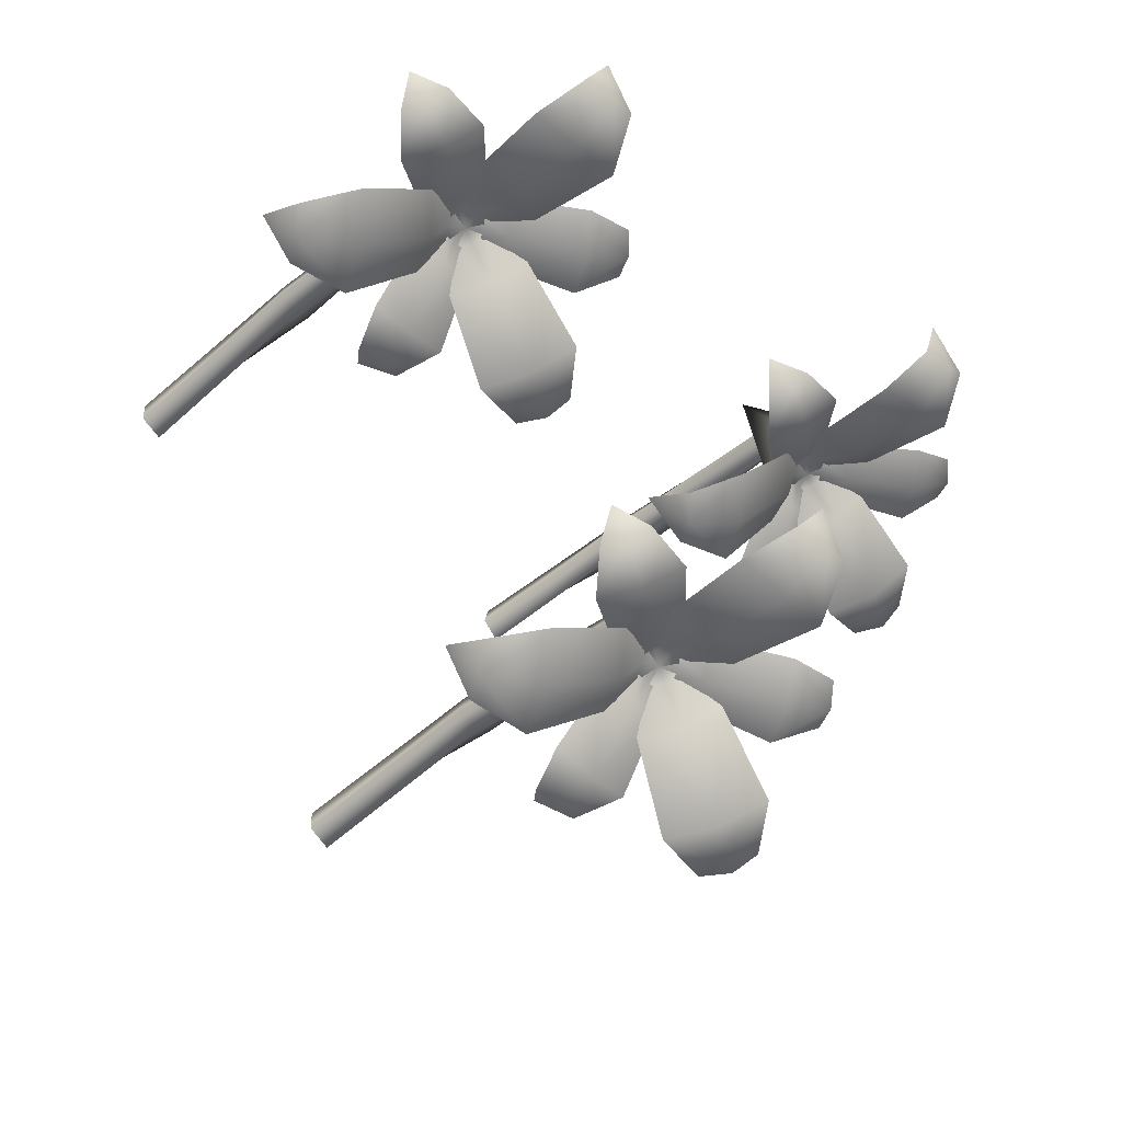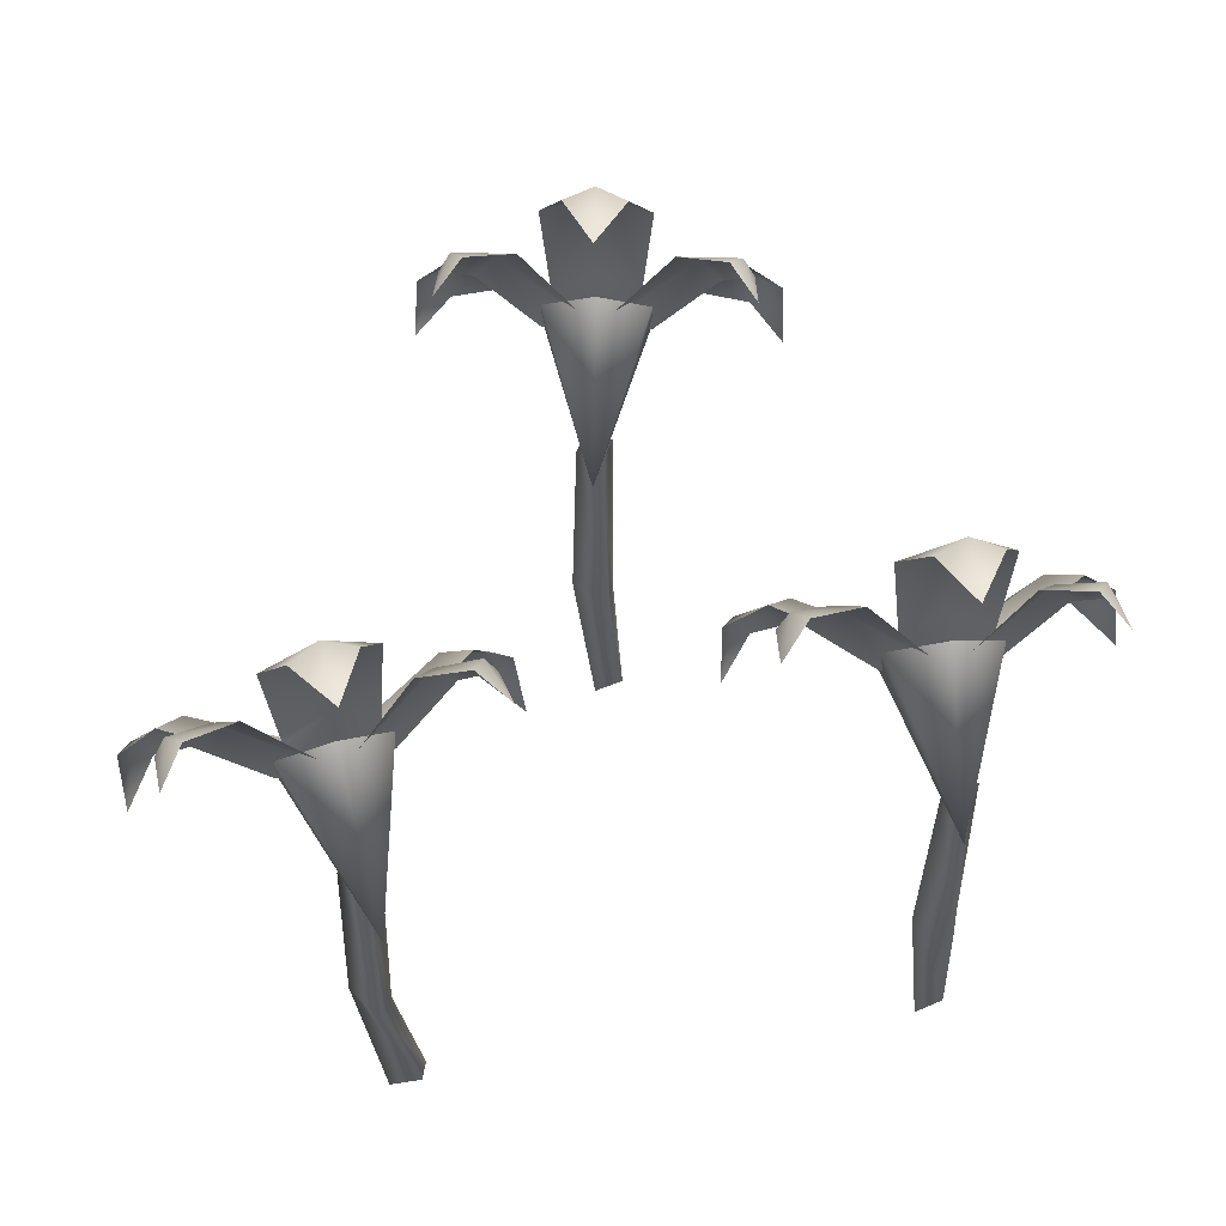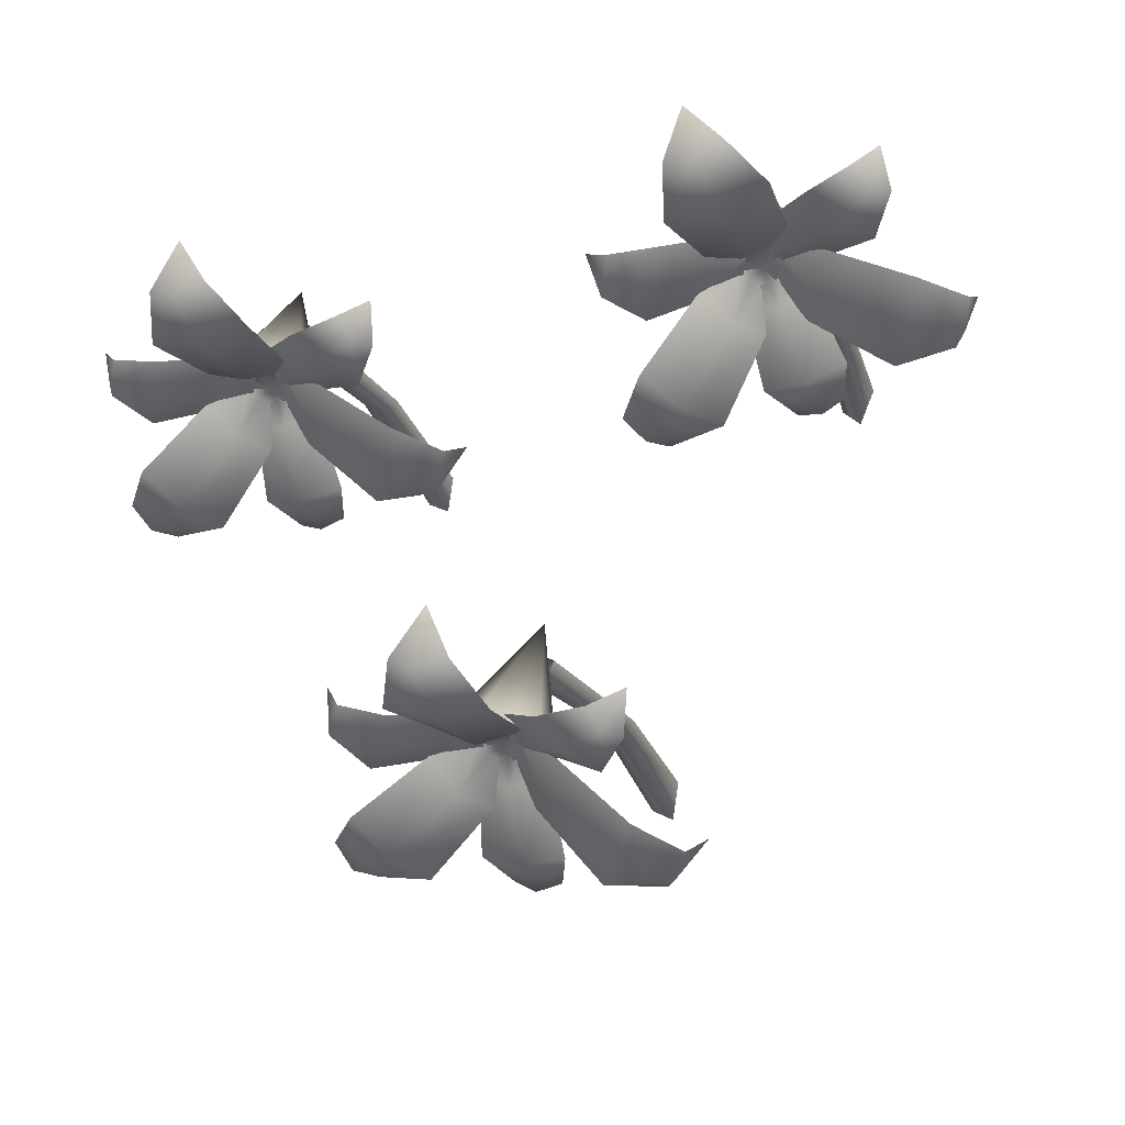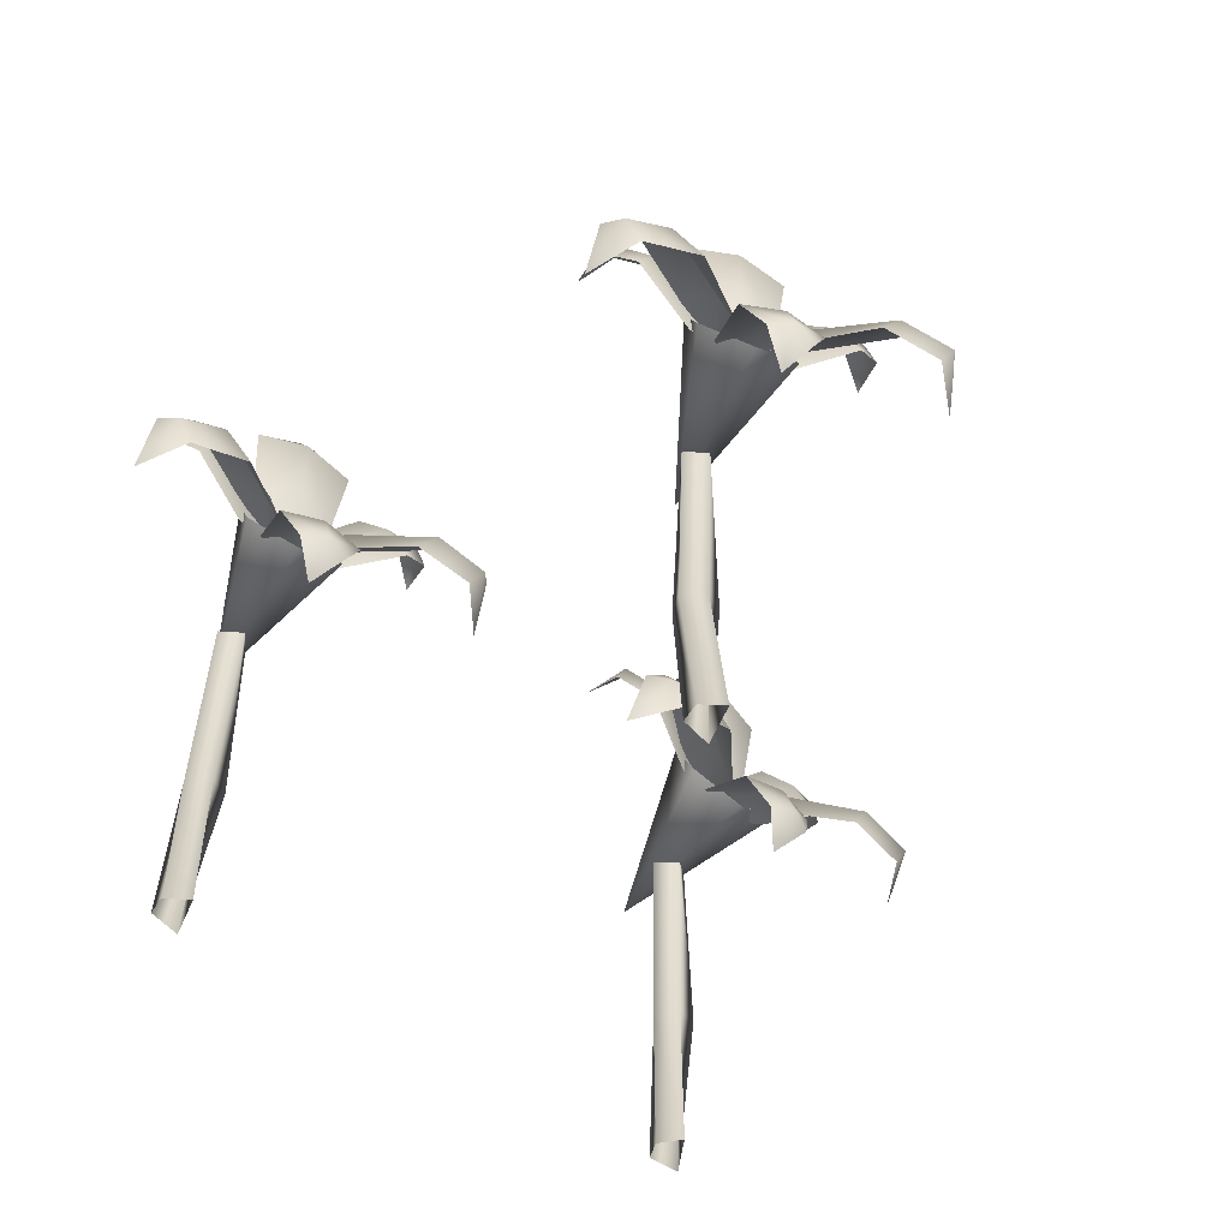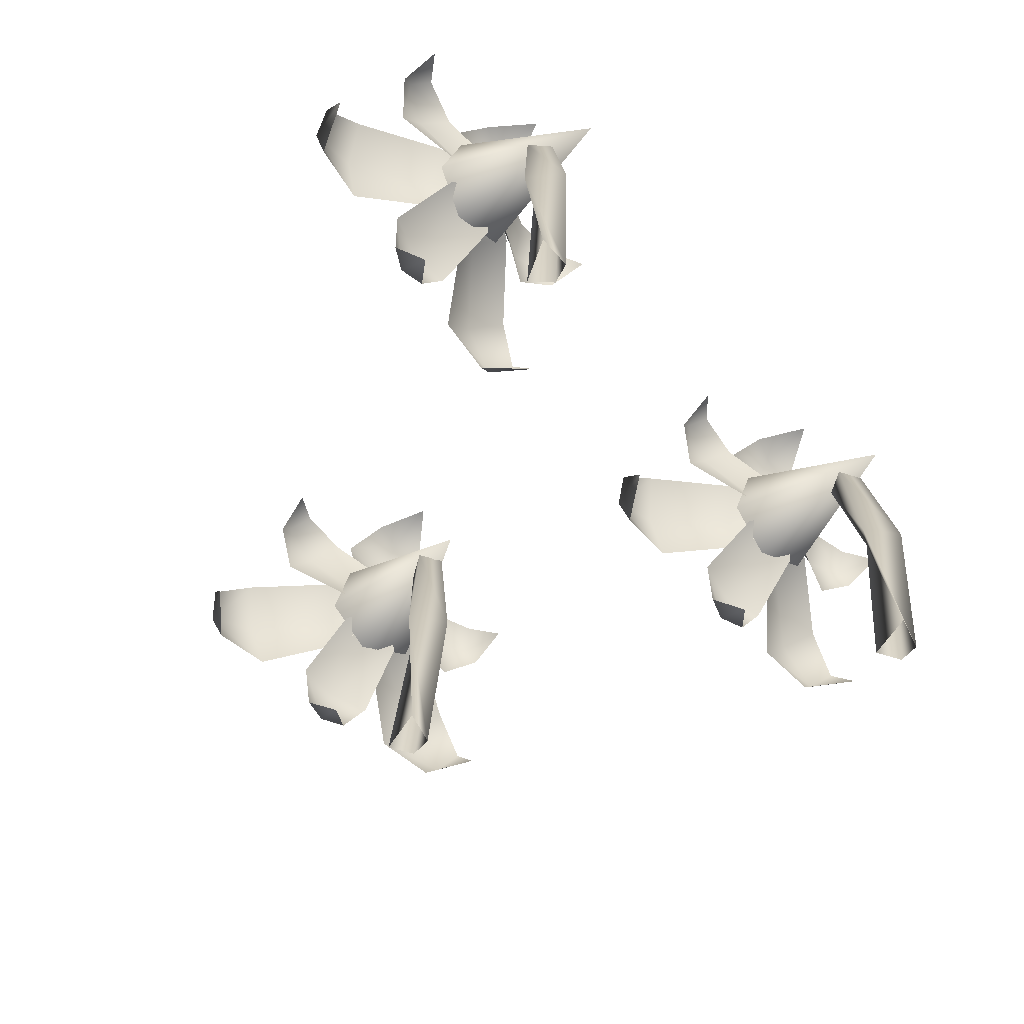
<metadata>
{"format":"obj","ext":"obj","renderer":"f3d","projection":"perspective","resolution":1024,"background":"white","views":[{"elev":-44.1,"azim":135.0,"up":"+Z"},{"elev":55.0,"azim":-5.6,"up":"+Y"},{"elev":-21.4,"azim":-158.8,"up":"+Z"},{"elev":-54.3,"azim":148.9,"up":"+Y"},{"elev":-70.7,"azim":-43.9,"up":"+Y"}]}
</metadata>
<code>
o flower8_Plane.045
v -0.4666 0.4906 0.17
v -0.4399 0.53 0.166
v -0.4289 0.6256 0.1582
v -0.4549 0.6729 0.1863
v -0.474 0.4549 0.1521
v -0.4544 0.4297 0.1167
v -0.3803 0.4053 0.05976
v -0.3214 0.3941 0.07063
v -0.4594 0.4803 0.166
v -0.4163 0.4959 0.1527
v -0.3332 0.4871 0.1044
v -0.2945 0.4408 0.09608
v -0.2944 0.3886 0.122
v -0.3057 0.4226 0.07162
v -0.355 0.4511 0.07128
v -0.4356 0.4709 0.1201
v -0.4653 0.4668 0.1589
v -0.4632 0.4701 0.1634
v -0.4285 0.4681 0.1596
v -0.3629 0.5096 0.1425
v -0.3352 0.5422 0.1687
v -0.4776 0.491 0.1715
v -0.4662 0.5226 0.1808
v -0.4095 0.577 0.1687
v -0.3618 0.5806 0.1836
v -0.3378 0.5547 0.2123
v -0.3467 0.5663 0.1668
v -0.3848 0.5477 0.1469
v -0.4475 0.5003 0.1574
v -0.4693 0.4811 0.1679
v -0.4682 0.4611 0.1598
v -0.4447 0.4401 0.1443
v -0.4285 0.3957 0.08037
v -0.4452 0.3511 0.06451
v -0.4303 0.5116 0.17
v -0.4271 0.4571 0.1445
v -0.4988 0.4906 0.166
v -0.5237 0.53 0.1556
v -0.5325 0.6256 0.1453
v -0.514 0.6729 0.1789
v -0.4906 0.6726 0.2323
v -0.4831 0.6793 0.1714
v -0.4794 0.6311 0.1412
v -0.4798 0.5348 0.145
v -0.4828 0.4921 0.1687
v -0.4872 0.4549 0.1505
v -0.4976 0.4297 0.1113
v -0.5556 0.4053 0.03807
v -0.6153 0.3941 0.03426
v -0.5047 0.4803 0.1604
v -0.5433 0.4959 0.137
v -0.6121 0.4871 0.06986
v -0.6476 0.4408 0.05239
v -0.654 0.3886 0.07747
v -0.6308 0.4226 0.0314
v -0.5829 0.4511 0.04308
v -0.5166 0.4709 0.1101
v -0.4973 0.4668 0.1549
v -0.5005 0.4701 0.1588
v -0.5331 0.4681 0.1467
v -0.5926 0.5096 0.1141
v -0.6259 0.5422 0.1327
v -0.4884 0.491 0.1702
v -0.5018 0.5226 0.1764
v -0.5538 0.577 0.1508
v -0.6037 0.5806 0.1537
v -0.6339 0.5547 0.1756
v -0.6143 0.5663 0.1337
v -0.5724 0.5477 0.1237
v -0.5142 0.5003 0.1491
v -0.4956 0.4811 0.1646
v -0.4947 0.4611 0.1565
v -0.5137 0.4401 0.1358
v -0.5138 0.3957 0.06982
v -0.4938 0.3511 0.05849
v -0.4724 0.3209 0.0848
v -0.4683 0.355 0.05159
v -0.4701 0.3995 0.06609
v -0.4778 0.4476 0.1287
v -0.4814 0.4599 0.1576
v -0.4817 0.4746 0.1598
v -0.4837 0.5389 0.1764
v -0.534 0.5116 0.1572
v -0.5308 0.4571 0.1317
v -0.4774 0.4298 0.1254
v -0.4991 0.4132 0.3009
f 1 45 44 2
f 2 44 43 3
f 3 43 42 4
f 41 4 42
f 5 17 16 6
f 6 16 15 7
f 7 15 14 8
f 13 8 14
f 9 10 16 17
f 10 11 15 16
f 11 12 14 15
f 13 14 12
f 18 30 29 19
f 19 29 28 20
f 20 28 27 21
f 26 21 27
f 22 23 29 30
f 23 24 28 29
f 24 25 27 28
f 26 27 25
f 31 32 79 80
f 32 33 78 79
f 33 34 77 78
f 76 77 34
f 30 18 81
f 9 17 81
f 17 5 81
f 45 1 81
f 31 80 81
f 22 30 81
f 82 86 35
f 35 86 36
f 36 86 85
f 37 38 44 45
f 38 39 43 44
f 39 40 42 43
f 41 42 40
f 46 47 57 58
f 47 48 56 57
f 48 49 55 56
f 54 55 49
f 50 58 57 51
f 51 57 56 52
f 52 56 55 53
f 54 53 55
f 59 60 70 71
f 60 61 69 70
f 61 62 68 69
f 67 68 62
f 63 71 70 64
f 64 70 69 65
f 65 69 68 66
f 67 66 68
f 72 80 79 73
f 73 79 78 74
f 74 78 77 75
f 76 75 77
f 71 81 59
f 50 81 58
f 58 81 46
f 45 81 37
f 72 81 80
f 63 81 71
f 82 83 86
f 83 84 86
f 84 85 86
o flower8.001_Plane.045
v -0.2054 0.4906 0.5799
v -0.1795 0.53 0.5722
v -0.1696 0.6256 0.5629
v -0.1916 0.6729 0.5944
v -0.2152 0.4549 0.5632
v -0.2007 0.4297 0.5254
v -0.1352 0.4053 0.4587
v -0.07541 0.3941 0.4613
v -0.1988 0.4803 0.5749
v -0.158 0.4959 0.5558
v -0.08239 0.4871 0.4964
v -0.04528 0.4408 0.4828
v -0.04154 0.3886 0.5084
v -0.05973 0.4226 0.4601
v -0.1086 0.4511 0.4666
v -0.1817 0.4709 0.5262
v -0.2056 0.4668 0.5687
v -0.2029 0.4701 0.5729
v -0.1691 0.4681 0.5643
v -0.1065 0.5096 0.5383
v -0.07545 0.5422 0.5604
v -0.2161 0.491 0.583
v -0.2035 0.5226 0.5905
v -0.149 0.577 0.5707
v -0.09966 0.5806 0.5788
v -0.072 0.5547 0.6039
v -0.08704 0.5663 0.5601
v -0.1276 0.5477 0.5457
v -0.1882 0.5003 0.5647
v -0.2083 0.4811 0.5782
v -0.2084 0.4611 0.57
v -0.1873 0.4401 0.5514
v -0.1801 0.3957 0.4859
v -0.1988 0.3511 0.4725
v -0.1694 0.5116 0.5749
v -0.1698 0.4571 0.5492
v -0.2378 0.4906 0.5804
v -0.2639 0.53 0.5736
v -0.274 0.6256 0.5647
v -0.2511 0.6729 0.5954
v -0.2205 0.6726 0.6449
v -0.2215 0.6793 0.5836
v -0.222 0.6311 0.5532
v -0.222 0.5348 0.557
v -0.2216 0.4921 0.5809
v -0.2285 0.4549 0.5635
v -0.2442 0.4297 0.5261
v -0.3119 0.4053 0.4616
v -0.3715 0.3941 0.4662
v -0.2445 0.4803 0.5757
v -0.2859 0.4959 0.5579
v -0.3634 0.4871 0.501
v -0.401 0.4408 0.4886
v -0.4039 0.3886 0.5143
v -0.3873 0.4226 0.4655
v -0.3382 0.4511 0.4704
v -0.2632 0.4709 0.5275
v -0.2379 0.4668 0.5692
v -0.2405 0.4701 0.5735
v -0.2745 0.4681 0.5661
v -0.3379 0.5096 0.5421
v -0.3683 0.5422 0.5651
v -0.227 0.491 0.5831
v -0.2393 0.5226 0.5911
v -0.2944 0.577 0.5731
v -0.3435 0.5806 0.5828
v -0.3703 0.5547 0.6088
v -0.3567 0.5663 0.5645
v -0.3166 0.5477 0.5487
v -0.2554 0.5003 0.5658
v -0.2349 0.4811 0.5786
v -0.2351 0.4611 0.5704
v -0.2568 0.4401 0.5526
v -0.2661 0.3957 0.4873
v -0.2478 0.3511 0.4733
v -0.2229 0.3209 0.4963
v -0.2235 0.355 0.4629
v -0.2233 0.3995 0.4775
v -0.2222 0.4476 0.5405
v -0.2217 0.4599 0.5696
v -0.2217 0.4746 0.5719
v -0.2214 0.5389 0.5886
v -0.2739 0.5116 0.5766
v -0.2743 0.4571 0.5509
v -0.2223 0.4298 0.5372
v -0.2194 0.4132 0.7141
f 87 131 130 88
f 88 130 129 89
f 89 129 128 90
f 127 90 128
f 91 103 102 92
f 92 102 101 93
f 93 101 100 94
f 99 94 100
f 95 96 102 103
f 96 97 101 102
f 97 98 100 101
f 99 100 98
f 104 116 115 105
f 105 115 114 106
f 106 114 113 107
f 112 107 113
f 108 109 115 116
f 109 110 114 115
f 110 111 113 114
f 112 113 111
f 117 118 165 166
f 118 119 164 165
f 119 120 163 164
f 162 163 120
f 116 104 167
f 95 103 167
f 103 91 167
f 131 87 167
f 117 166 167
f 108 116 167
f 168 172 121
f 121 172 122
f 122 172 171
f 123 124 130 131
f 124 125 129 130
f 125 126 128 129
f 127 128 126
f 132 133 143 144
f 133 134 142 143
f 134 135 141 142
f 140 141 135
f 136 144 143 137
f 137 143 142 138
f 138 142 141 139
f 140 139 141
f 145 146 156 157
f 146 147 155 156
f 147 148 154 155
f 153 154 148
f 149 157 156 150
f 150 156 155 151
f 151 155 154 152
f 153 152 154
f 158 166 165 159
f 159 165 164 160
f 160 164 163 161
f 162 161 163
f 157 167 145
f 136 167 144
f 144 167 132
f 131 167 123
f 158 167 166
f 149 167 157
f 168 169 172
f 169 170 172
f 170 171 172
o flower8.002_Plane.045
v -0.7282 0.4817 0.6209
v -0.7041 0.521 0.6087
v -0.6961 0.6166 0.5978
v -0.7121 0.664 0.6327
v -0.7409 0.4459 0.6062
v -0.7333 0.4208 0.5664
v -0.6807 0.3964 0.4892
v -0.6214 0.3852 0.4811
v -0.7227 0.4713 0.6148
v -0.6859 0.4869 0.5888
v -0.622 0.4782 0.5169
v -0.5879 0.4319 0.4969
v -0.5797 0.3797 0.5215
v -0.6061 0.4136 0.4772
v -0.6531 0.4422 0.4922
v -0.7144 0.462 0.5638
v -0.7305 0.4579 0.6099
v -0.727 0.4612 0.6135
v -0.6953 0.4592 0.5991
v -0.6384 0.5007 0.5624
v -0.6038 0.5333 0.5786
v -0.7382 0.4821 0.6258
v -0.7245 0.5137 0.631
v -0.6744 0.5681 0.6018
v -0.6244 0.5717 0.6011
v -0.5927 0.5458 0.6208
v -0.6153 0.5574 0.5804
v -0.6578 0.5388 0.5734
v -0.7141 0.4914 0.6029
v -0.7315 0.4722 0.6197
v -0.733 0.4521 0.6116
v -0.7155 0.4311 0.5896
v -0.7201 0.3867 0.5238
v -0.7408 0.3422 0.514
v -0.6937 0.5027 0.6096
v -0.6987 0.4481 0.5844
v -0.76 0.4817 0.6271
v -0.787 0.521 0.625
v -0.7985 0.6166 0.618
v -0.7705 0.664 0.6442
v -0.7316 0.6636 0.6876
v -0.7435 0.6703 0.6273
v -0.7494 0.6222 0.5975
v -0.7486 0.5259 0.6012
v -0.744 0.4832 0.6247
v -0.7539 0.4459 0.6088
v -0.776 0.4208 0.5748
v -0.854 0.3964 0.5233
v -0.9119 0.3852 0.5384
v -0.7675 0.4713 0.6236
v -0.8114 0.4869 0.6135
v -0.8978 0.4782 0.5712
v -0.9369 0.4319 0.5657
v -0.9352 0.3797 0.5915
v -0.9275 0.4136 0.5405
v -0.8784 0.4422 0.5366
v -0.7945 0.462 0.5796
v -0.7621 0.4579 0.6161
v -0.7639 0.4612 0.6208
v -0.7987 0.4592 0.6195
v -0.8654 0.5007 0.6071
v -0.8912 0.5333 0.6352
v -0.7489 0.4821 0.6279
v -0.7597 0.5137 0.6379
v -0.8171 0.5681 0.6299
v -0.8636 0.5717 0.6482
v -0.8854 0.5458 0.6785
v -0.8799 0.5574 0.6325
v -0.8433 0.5388 0.6099
v -0.78 0.4914 0.6159
v -0.7575 0.4722 0.6248
v -0.7592 0.4521 0.6168
v -0.7837 0.4311 0.6031
v -0.8044 0.3867 0.5405
v -0.7889 0.3422 0.5234
v -0.7603 0.312 0.5417
v -0.7668 0.346 0.5089
v -0.764 0.3906 0.5232
v -0.7518 0.4387 0.5851
v -0.7462 0.4509 0.6137
v -0.7457 0.4656 0.6159
v -0.7425 0.53 0.6322
v -0.7962 0.5027 0.6297
v -0.8012 0.4481 0.6046
v -0.7524 0.4208 0.5819
v -0.7182 0.4043 0.7554
f 173 217 216 174
f 174 216 215 175
f 175 215 214 176
f 213 176 214
f 177 189 188 178
f 178 188 187 179
f 179 187 186 180
f 185 180 186
f 181 182 188 189
f 182 183 187 188
f 183 184 186 187
f 185 186 184
f 190 202 201 191
f 191 201 200 192
f 192 200 199 193
f 198 193 199
f 194 195 201 202
f 195 196 200 201
f 196 197 199 200
f 198 199 197
f 203 204 251 252
f 204 205 250 251
f 205 206 249 250
f 248 249 206
f 202 190 253
f 181 189 253
f 189 177 253
f 217 173 253
f 203 252 253
f 194 202 253
f 254 258 207
f 207 258 208
f 208 258 257
f 209 210 216 217
f 210 211 215 216
f 211 212 214 215
f 213 214 212
f 218 219 229 230
f 219 220 228 229
f 220 221 227 228
f 226 227 221
f 222 230 229 223
f 223 229 228 224
f 224 228 227 225
f 226 225 227
f 231 232 242 243
f 232 233 241 242
f 233 234 240 241
f 239 240 234
f 235 243 242 236
f 236 242 241 237
f 237 241 240 238
f 239 238 240
f 244 252 251 245
f 245 251 250 246
f 246 250 249 247
f 248 247 249
f 243 253 231
f 222 253 230
f 230 253 218
f 217 253 209
f 244 253 252
f 235 253 243
f 254 255 258
f 255 256 258
f 256 257 258
o flowerStem.001_Plane.005
v -0.1869 0 0.654
v -0.2093 0.4182 0.6817
v -0.217 0 0.6645
v -0.233 0.4182 0.6697
v -0.211 0 0.6223
v -0.221 0.4182 0.646
v -0.1873 0 0.6343
v -0.1973 0.4182 0.658
v -0.2048 0.2091 0.6954
v -0.239 0.2091 0.6717
v -0.2225 0.2091 0.6617
v -0.1988 0.2091 0.6737
f 267 260 262 268
f 268 262 264 269
f 269 264 266 270
f 270 266 260 267
f 265 270 267 259
f 263 269 270 265
f 261 268 269 263
f 259 267 268 261
o flowerStem.002_Plane.006
v -0.7046 0 0.6897
v -0.7336 0.4182 0.7104
v -0.7363 0 0.6917
v -0.7532 0.4182 0.6924
v -0.7192 0 0.6527
v -0.7352 0.4182 0.6728
v -0.6996 0 0.6707
v -0.7156 0.4182 0.6908
v -0.733 0.2091 0.7248
v -0.7596 0.2091 0.6927
v -0.741 0.2091 0.6875
v -0.7214 0.2091 0.7055
f 279 272 274 280
f 280 274 276 281
f 281 276 278 282
f 282 278 272 279
f 277 282 279 271
f 275 281 282 277
f 273 280 281 275
f 271 279 280 273
o flowerStem_Plane.004
v -0.4645 0 0.2459
v -0.4875 0.4182 0.2731
v -0.4948 0 0.2557
v -0.5109 0.4182 0.2605
v -0.4878 0 0.2136
v -0.4983 0.4182 0.2371
v -0.4644 0 0.2262
v -0.4749 0.4182 0.2497
v -0.4834 0.2091 0.2869
v -0.517 0.2091 0.2623
v -0.5003 0.2091 0.2527
v -0.4769 0.2091 0.2653
f 291 284 286 292
f 292 286 288 293
f 293 288 290 294
f 294 290 284 291
f 289 294 291 283
f 287 293 294 289
f 285 292 293 287
f 283 291 292 285

</code>
